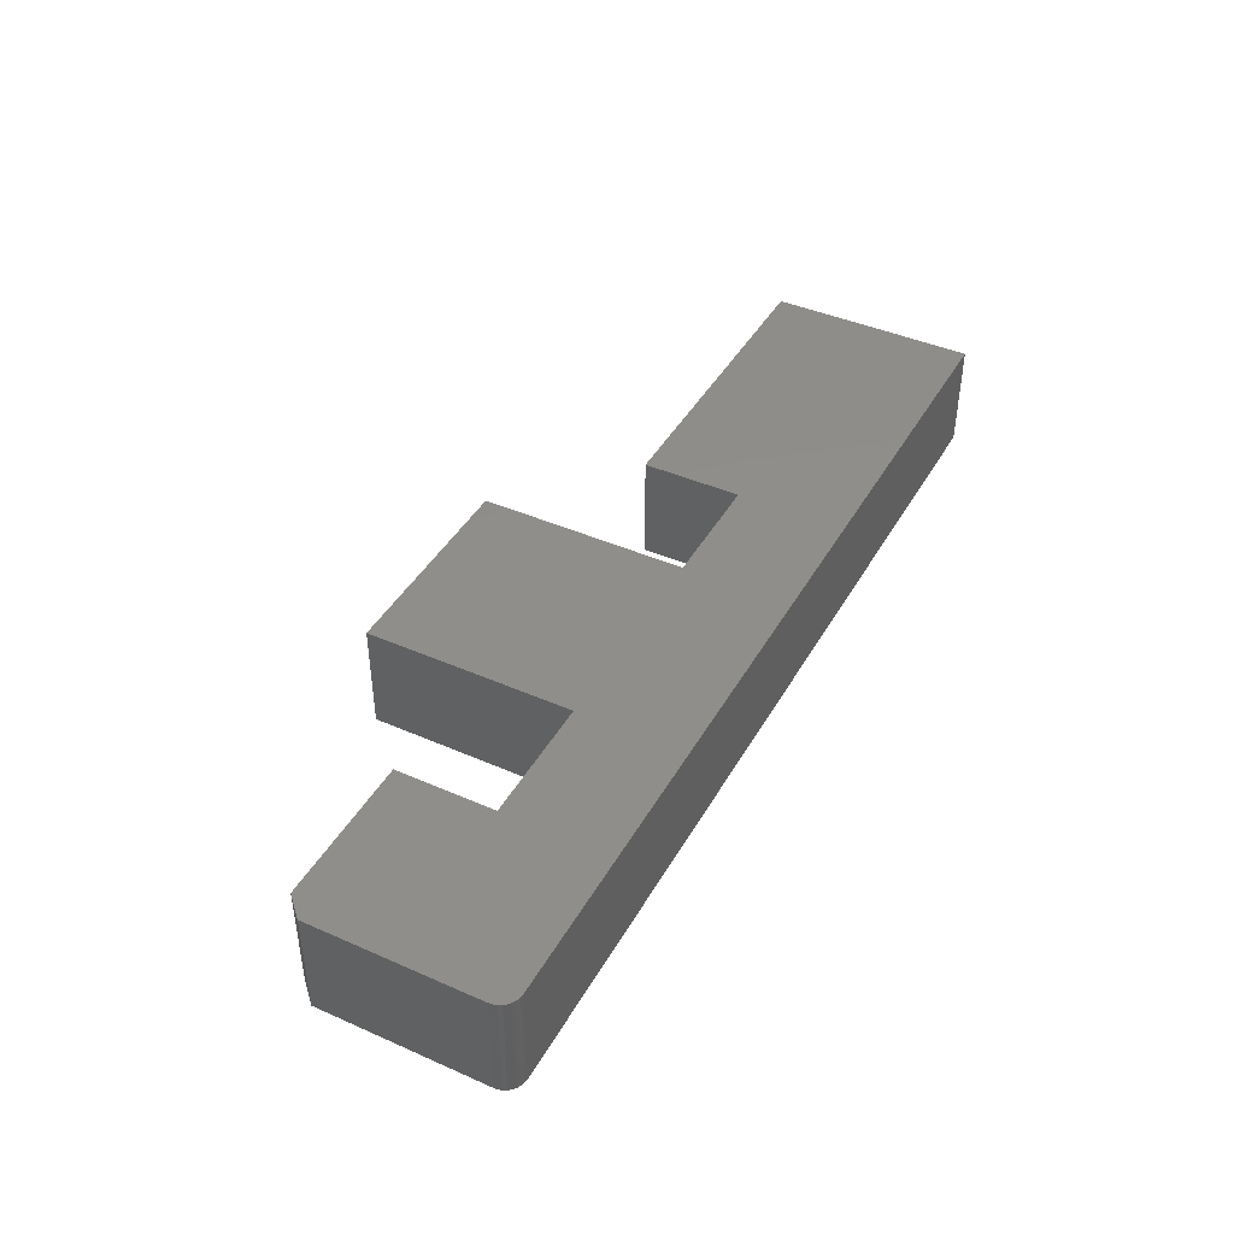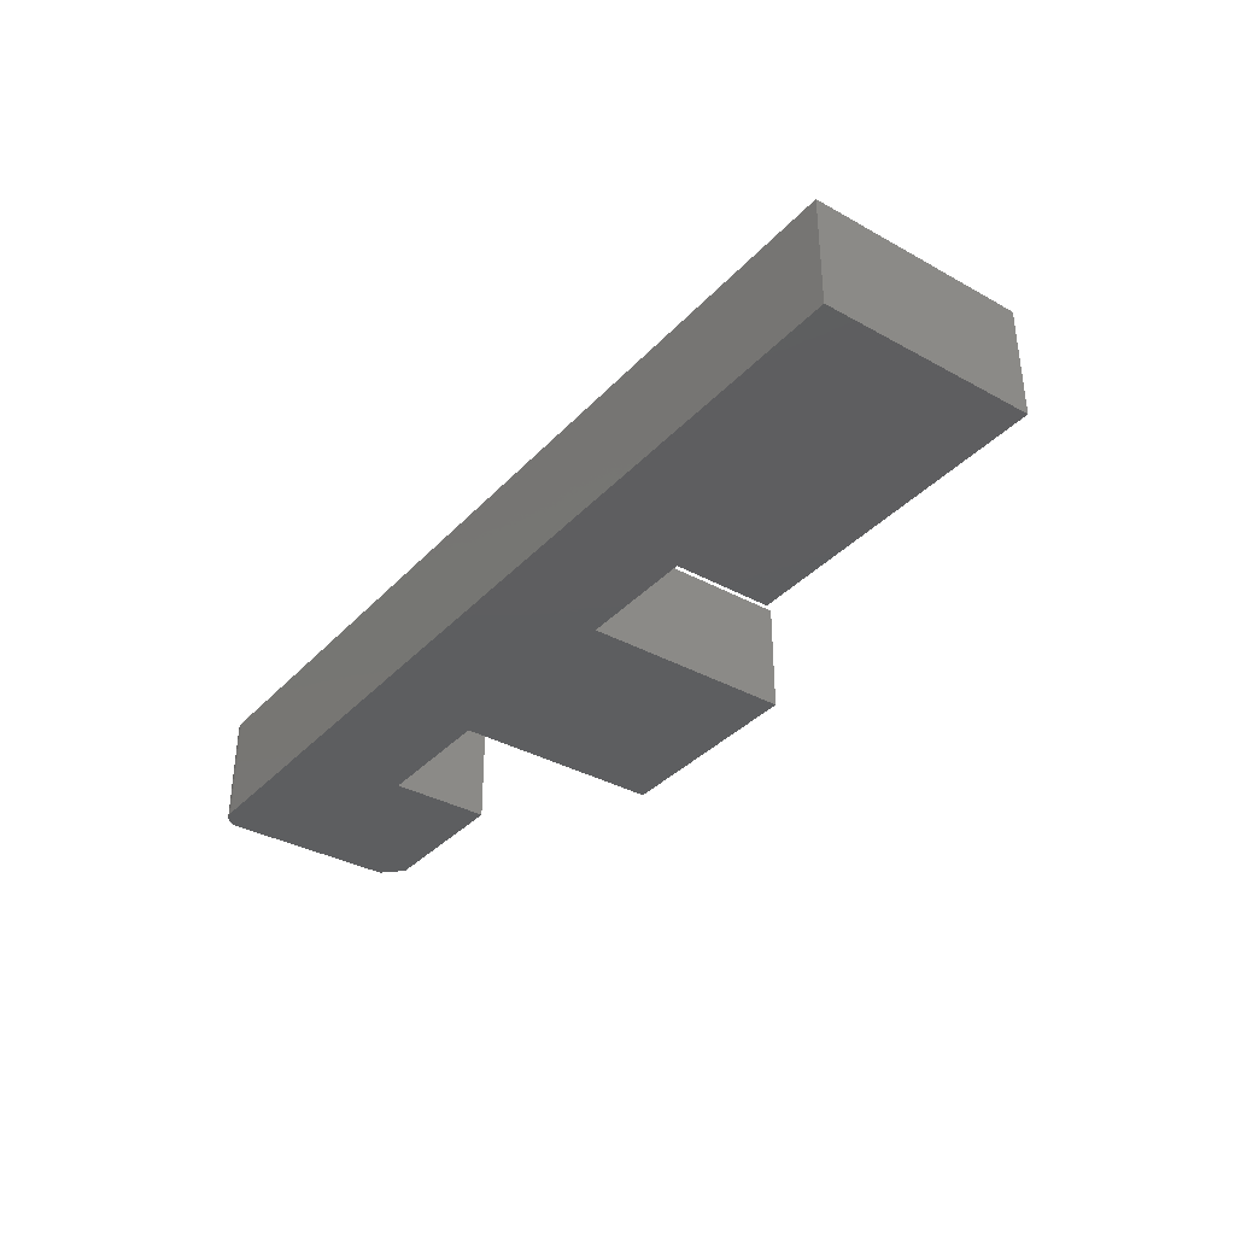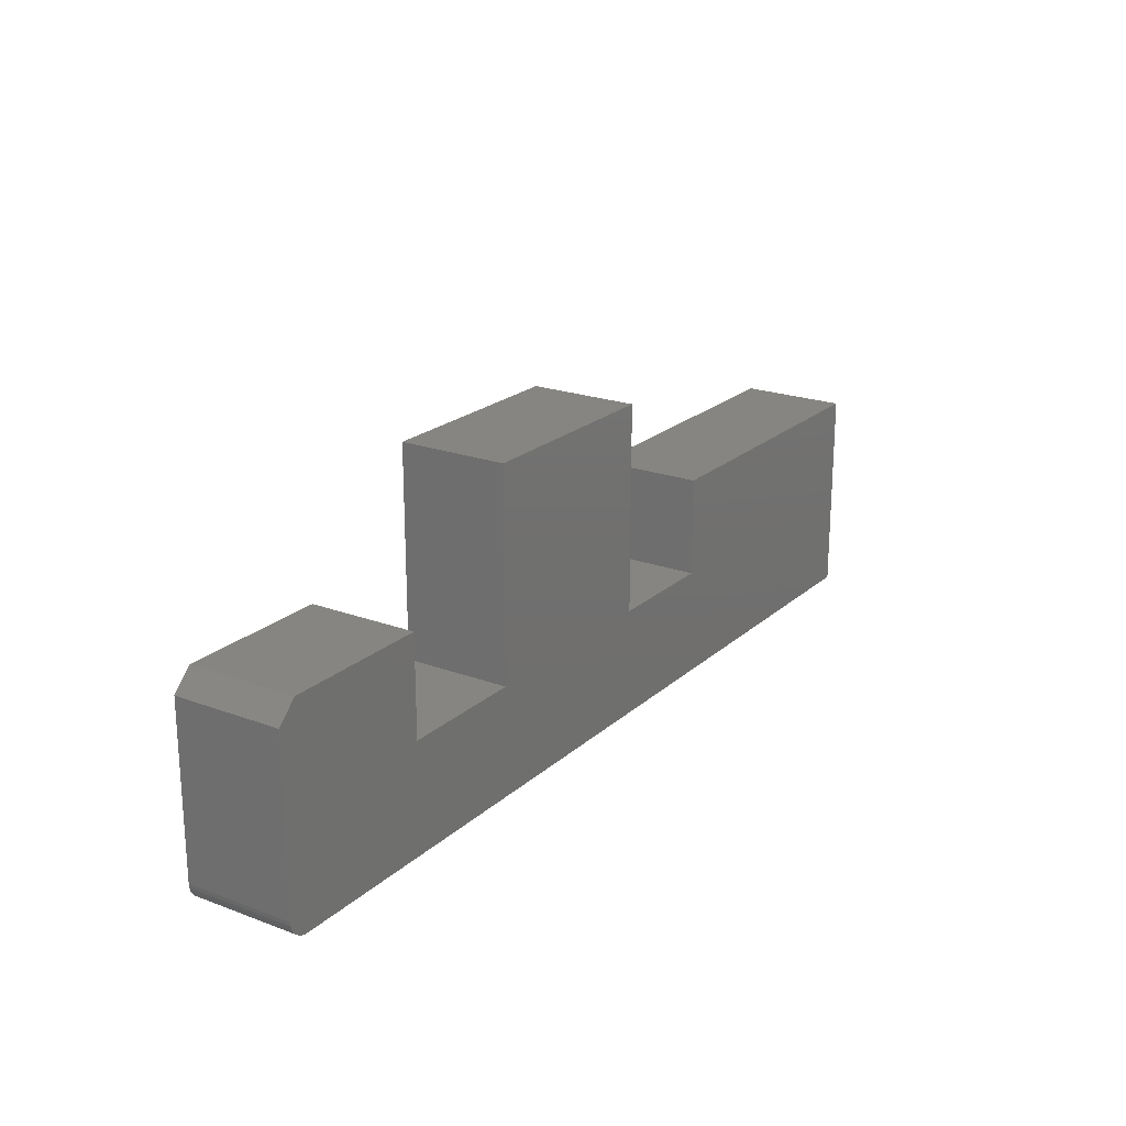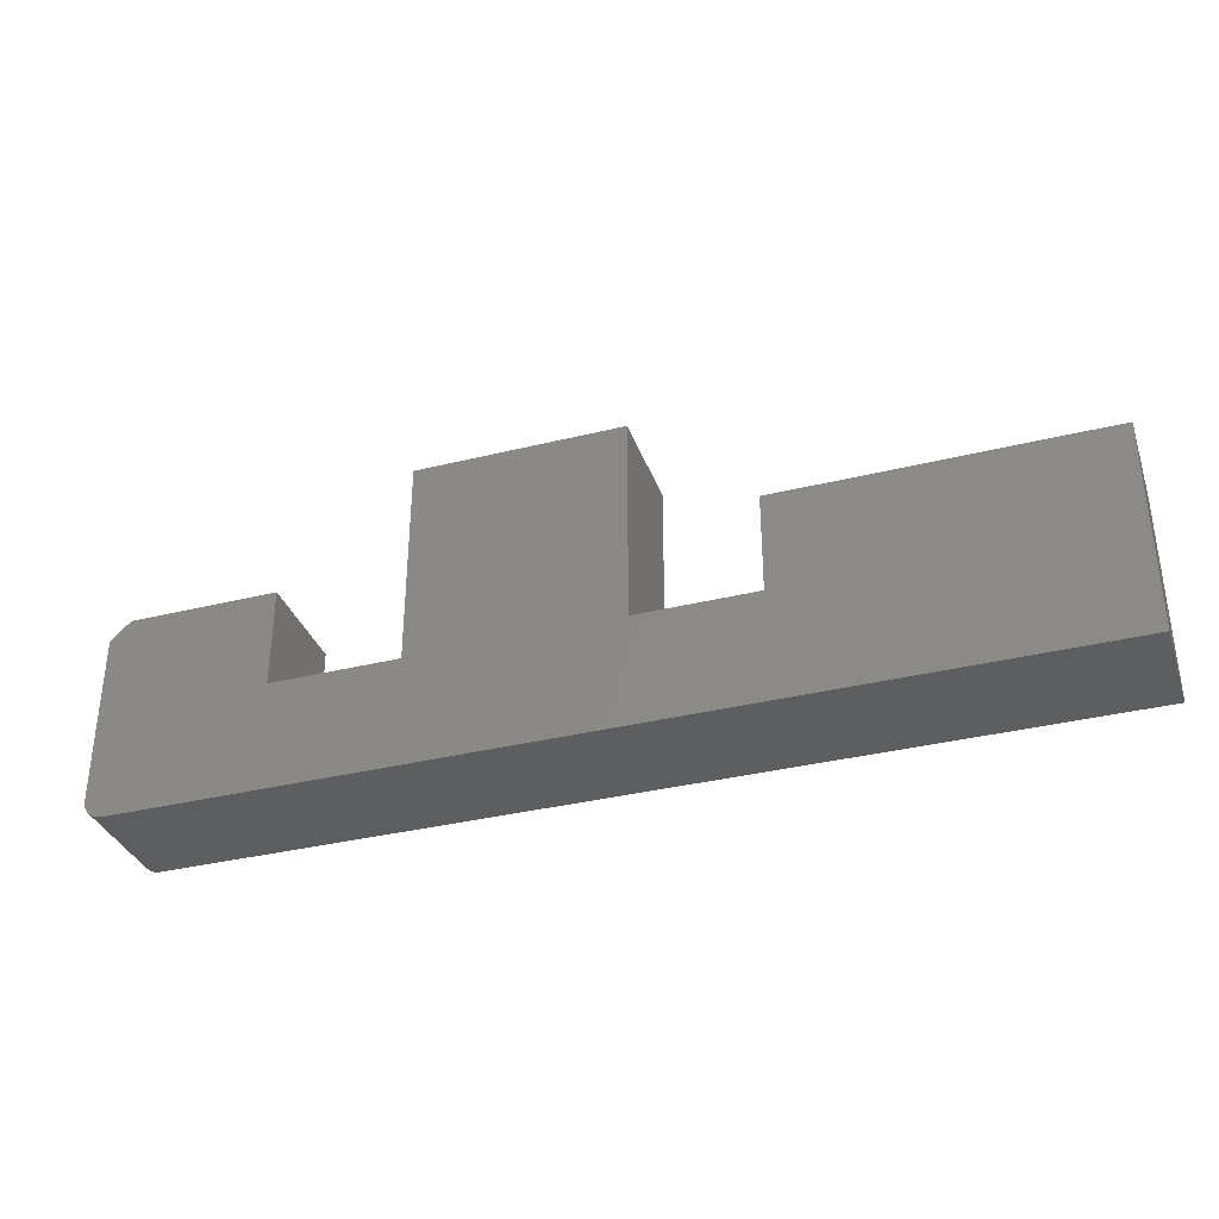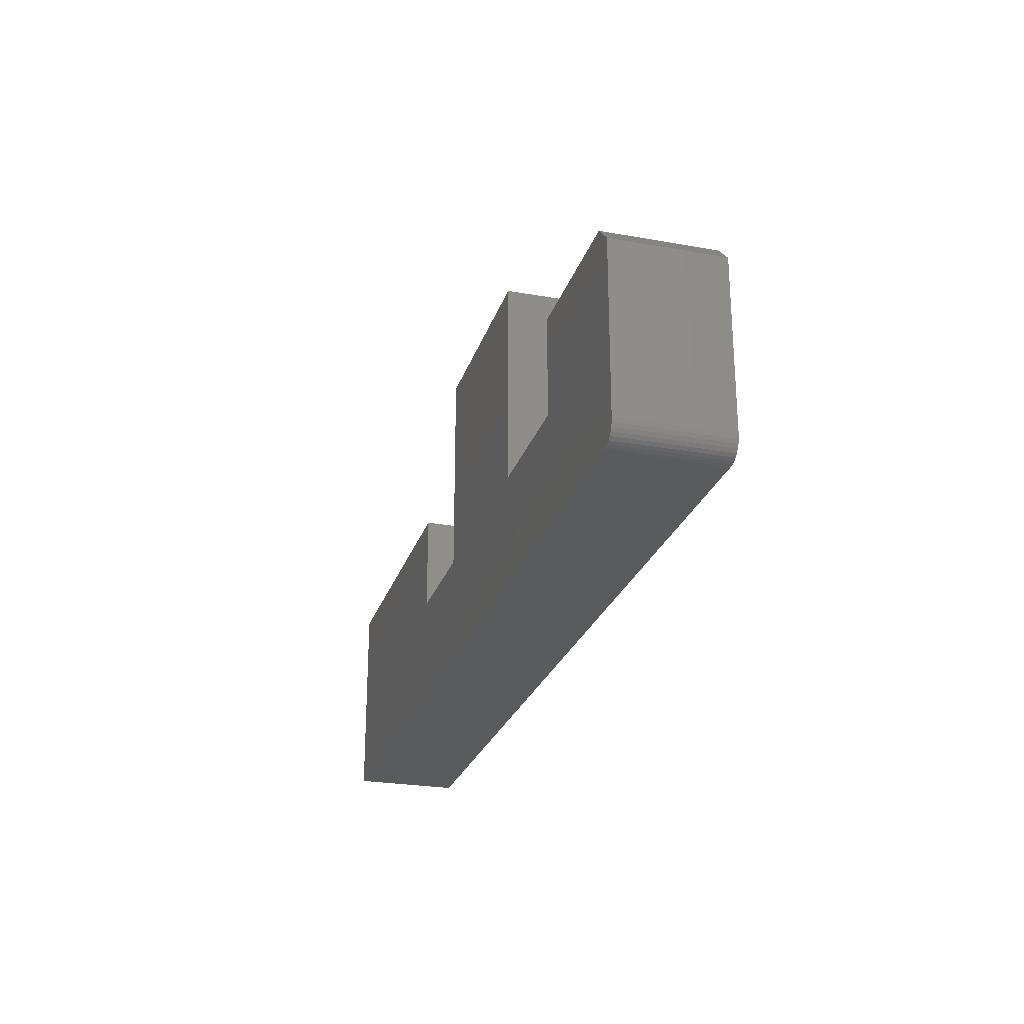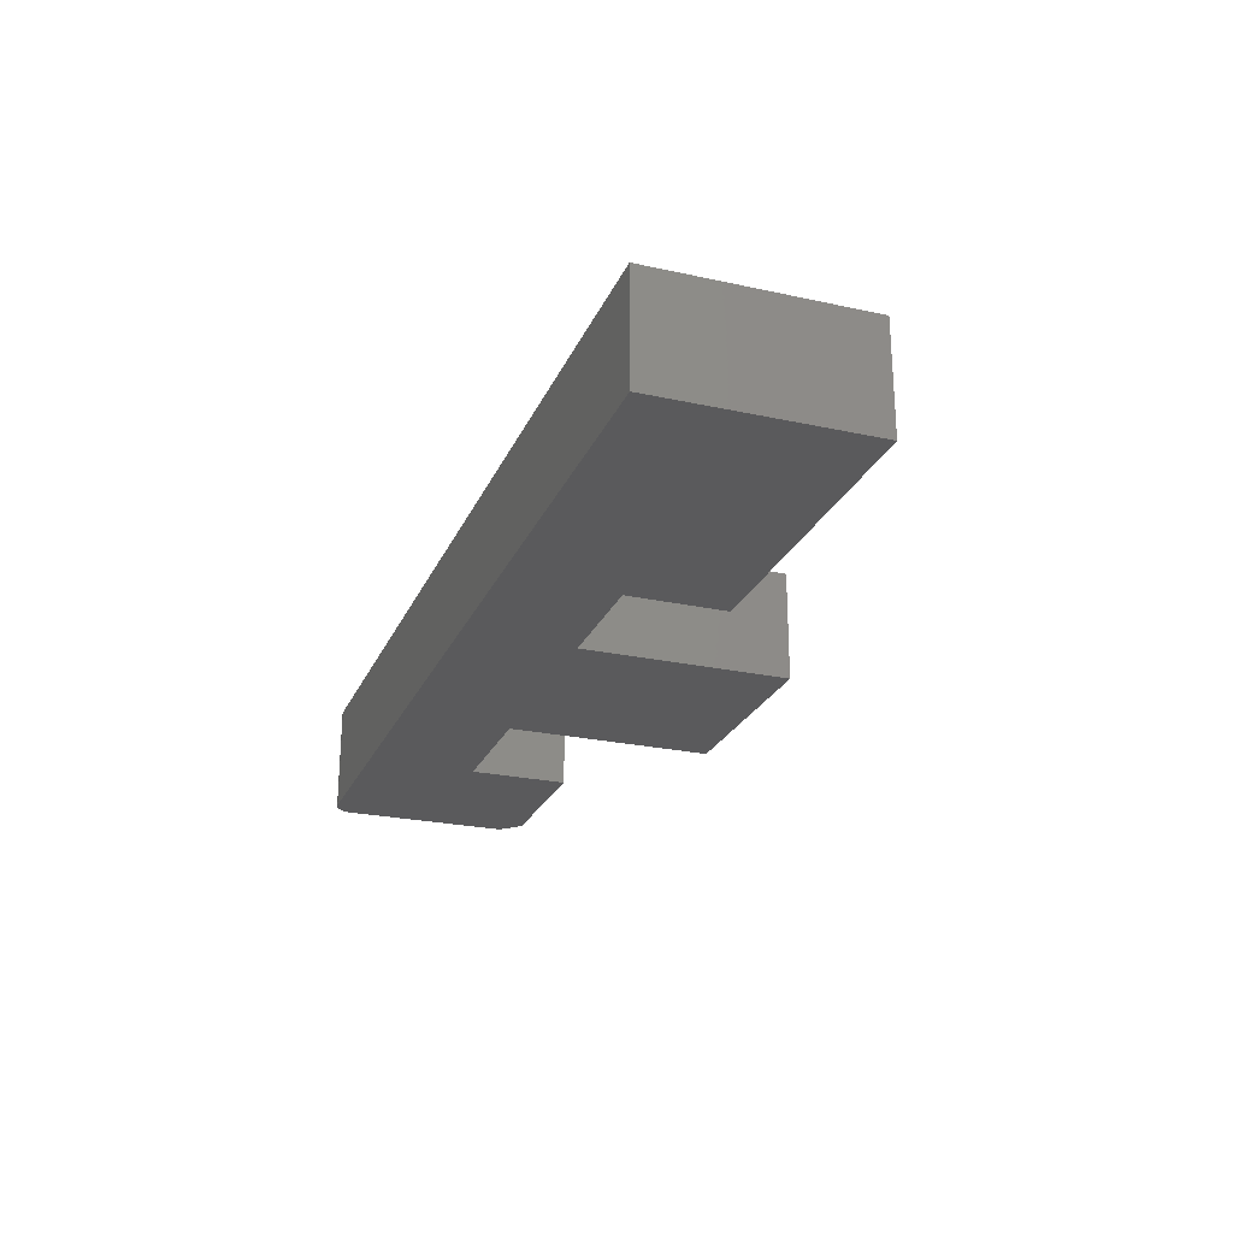
<metadata>
{"format":"stl","ext":"stl","renderer":"f3d","projection":"perspective","resolution":1024,"background":"white","views":[{"elev":42.5,"azim":117.7,"up":"+Y"},{"elev":-35.1,"azim":-126.2,"up":"+Y"},{"elev":21.3,"azim":123.5,"up":"+Z"},{"elev":-34.8,"azim":-161.7,"up":"+Z"},{"elev":-25.4,"azim":73.9,"up":"+Z"},{"elev":-24.6,"azim":-109.7,"up":"+Y"}]}
</metadata>
<code>
# stl→obj: 42 verts, 80 faces
v 0.7344 -0.08594 -4.497e-17
v 0.7404 -0.08594 0.001189
v 0 -0.08594 0
v 0.7374 -0.08594 0.0003002
v 0.7344 -0.08594 0.1658
v 0.6158 -0.08594 0.1658
v 0.75 -0.08594 0.1502
v 0.2526 -0.08594 0.08684
v 0.2526 -0.08594 0.1658
v 1.015e-17 -0.08594 0.1658
v 0.7431 -0.08594 0.002633
v 0.7454 -0.08594 0.004576
v 0.7474 -0.08594 0.006944
v 0.7488 -0.08594 0.009646
v 0.7497 -0.08594 0.01258
v 0.75 -0.08594 0.01562
v 0.6158 -0.08594 0.08684
v 0.5132 -0.08594 0.08684
v 0.3474 -0.08594 0.08684
v 0.3474 -0.08594 0.2526
v 0.5132 -0.08594 0.2526
v 0 0 0
v 0.7404 0 0.001189
v 0.7344 0 -4.497e-17
v 0.7374 0 0.0003002
v 0.75 0 0.1502
v 0.6158 0 0.1658
v 0.7344 0 0.1658
v 0.2526 0 0.08684
v 0.75 0 0.01562
v 0.7497 0 0.01258
v 0.7488 0 0.009646
v 0.7474 0 0.006944
v 0.7454 0 0.004576
v 0.7431 0 0.002633
v 1.015e-17 0 0.1658
v 0.2526 0 0.1658
v 0.3474 0 0.08684
v 0.5132 0 0.08684
v 0.6158 0 0.08684
v 0.3474 0 0.2526
v 0.5132 0 0.2526
f 1 2 3
f 1 4 2
f 5 6 7
f 8 9 10
f 8 10 3
f 8 3 2
f 8 2 11
f 8 11 12
f 8 12 13
f 8 13 14
f 8 14 15
f 8 15 16
f 16 7 6
f 16 6 17
f 16 17 18
f 16 18 19
f 16 19 8
f 19 18 20
f 20 18 21
f 22 23 24
f 23 25 24
f 26 27 28
f 29 30 31
f 29 31 32
f 29 32 33
f 29 33 34
f 29 34 35
f 29 35 23
f 29 23 22
f 29 22 36
f 29 36 37
f 30 29 38
f 30 38 39
f 30 39 40
f 30 40 27
f 30 27 26
f 38 41 39
f 39 41 42
f 16 30 7
f 7 30 26
f 5 28 6
f 6 28 27
f 26 28 7
f 7 28 5
f 3 22 1
f 1 22 24
f 30 16 31
f 31 16 15
f 31 15 32
f 32 15 14
f 32 14 33
f 33 14 13
f 33 13 34
f 34 13 12
f 34 12 35
f 35 12 11
f 35 11 23
f 23 11 2
f 23 2 25
f 25 2 4
f 25 4 24
f 24 4 1
f 10 36 3
f 3 36 22
f 9 37 10
f 10 37 36
f 29 37 8
f 8 37 9
f 19 38 8
f 8 38 29
f 20 41 19
f 19 41 38
f 21 42 20
f 20 42 41
f 18 39 21
f 21 39 42
f 17 40 18
f 18 40 39
f 27 40 6
f 6 40 17

</code>
